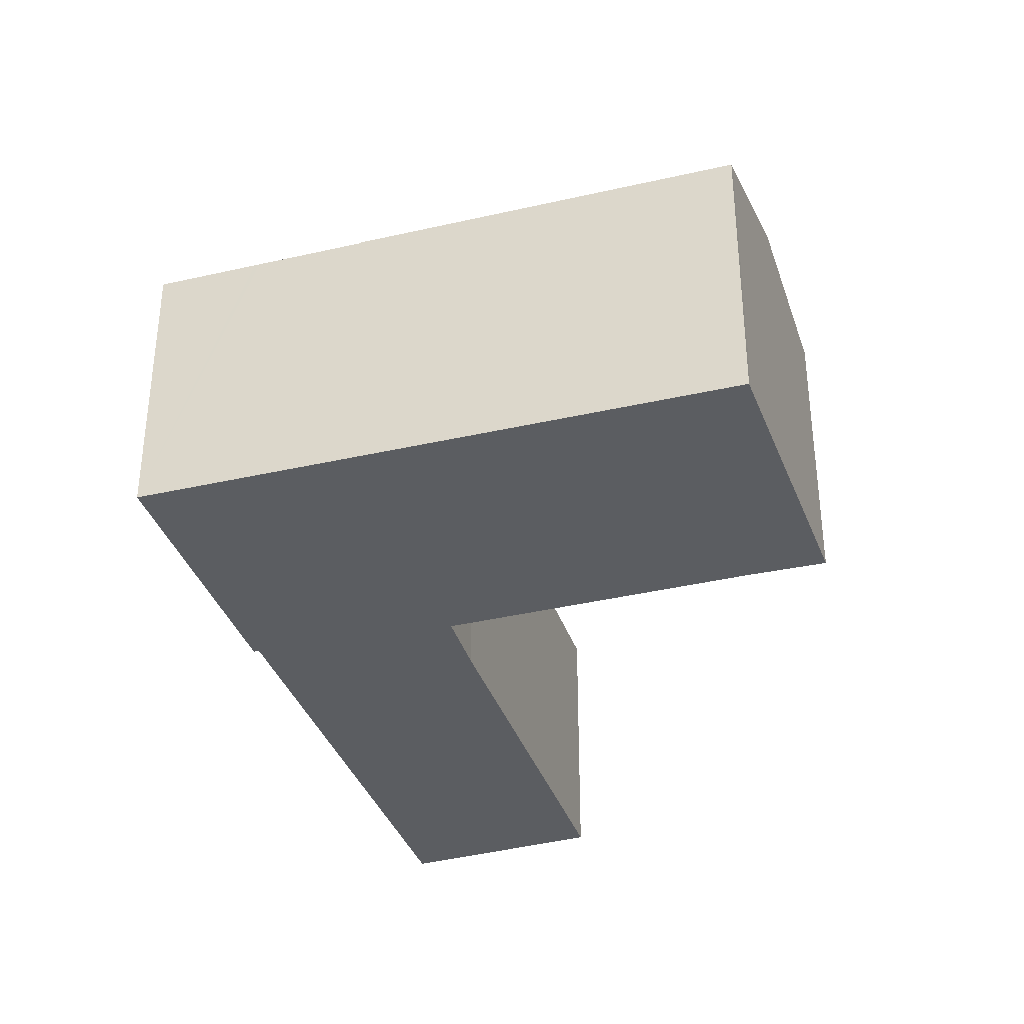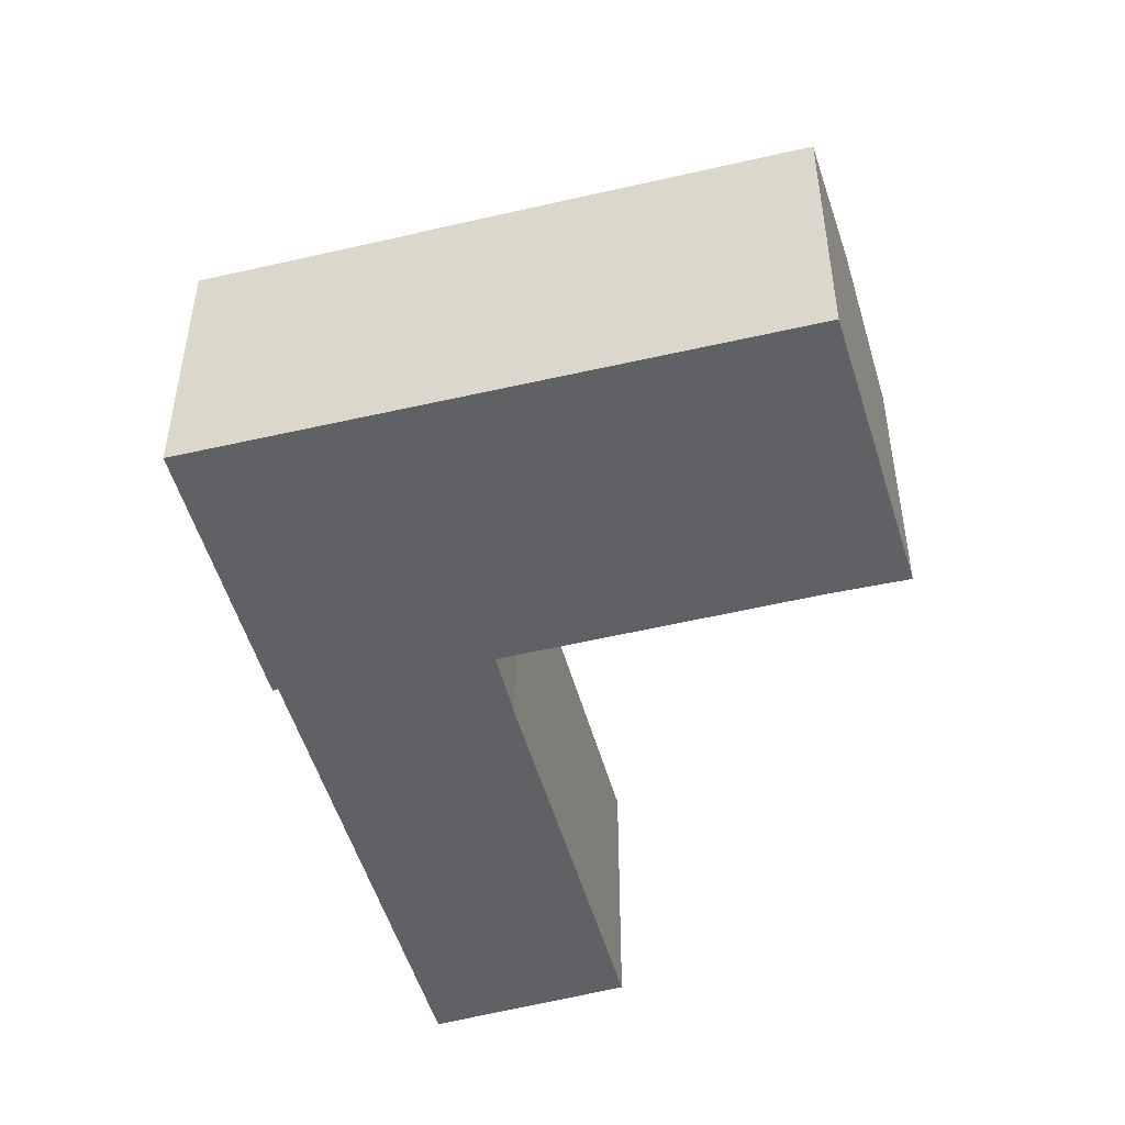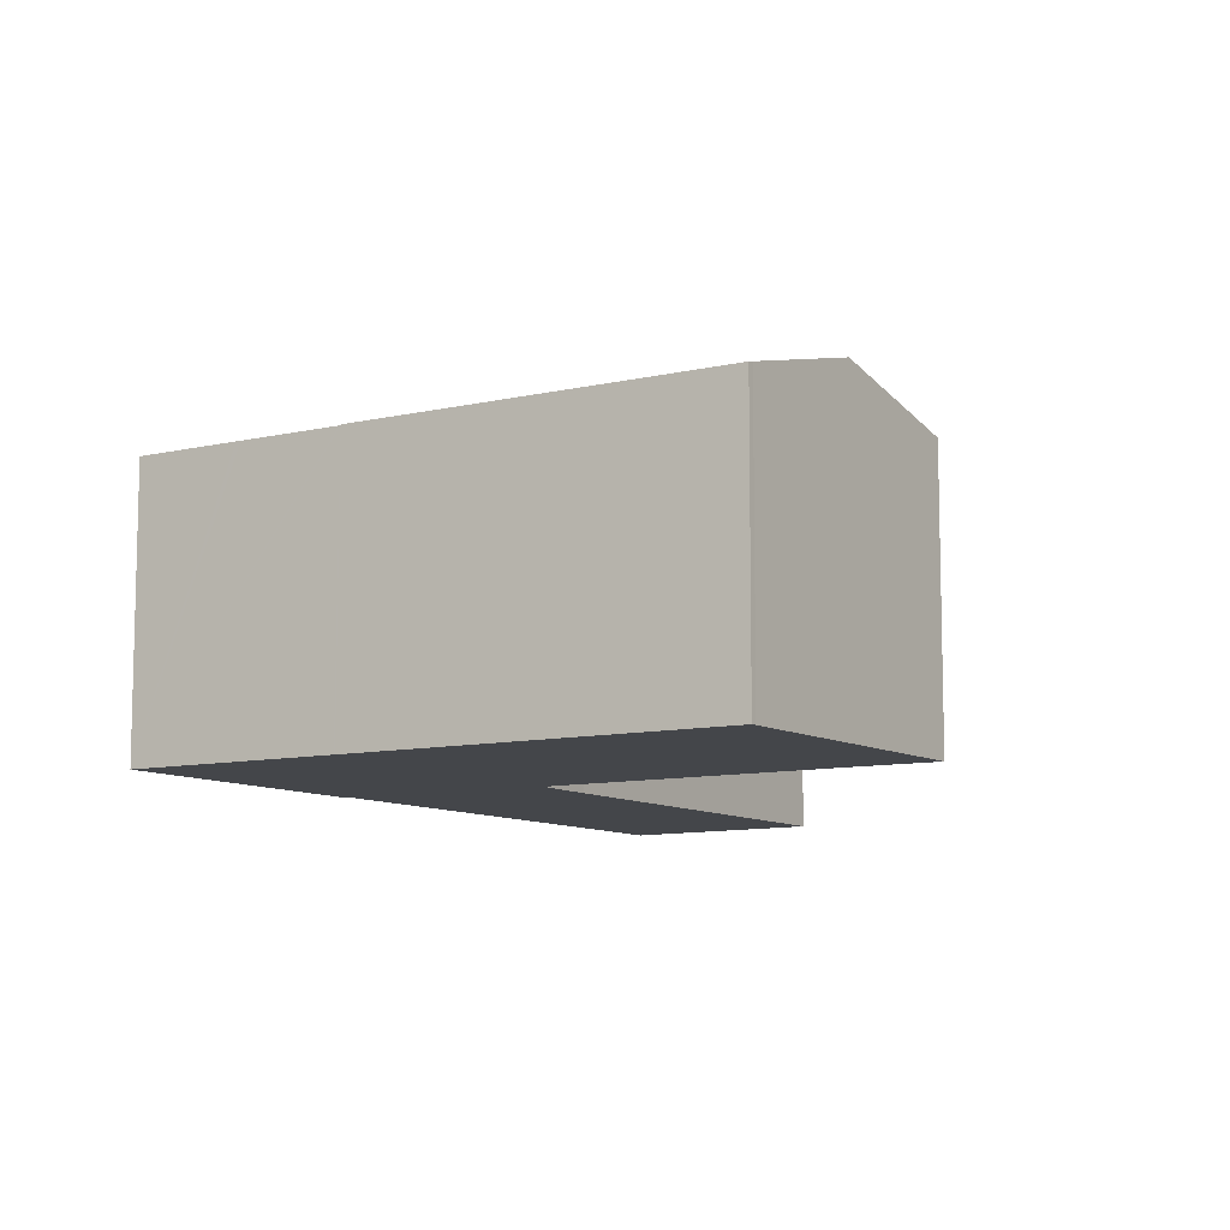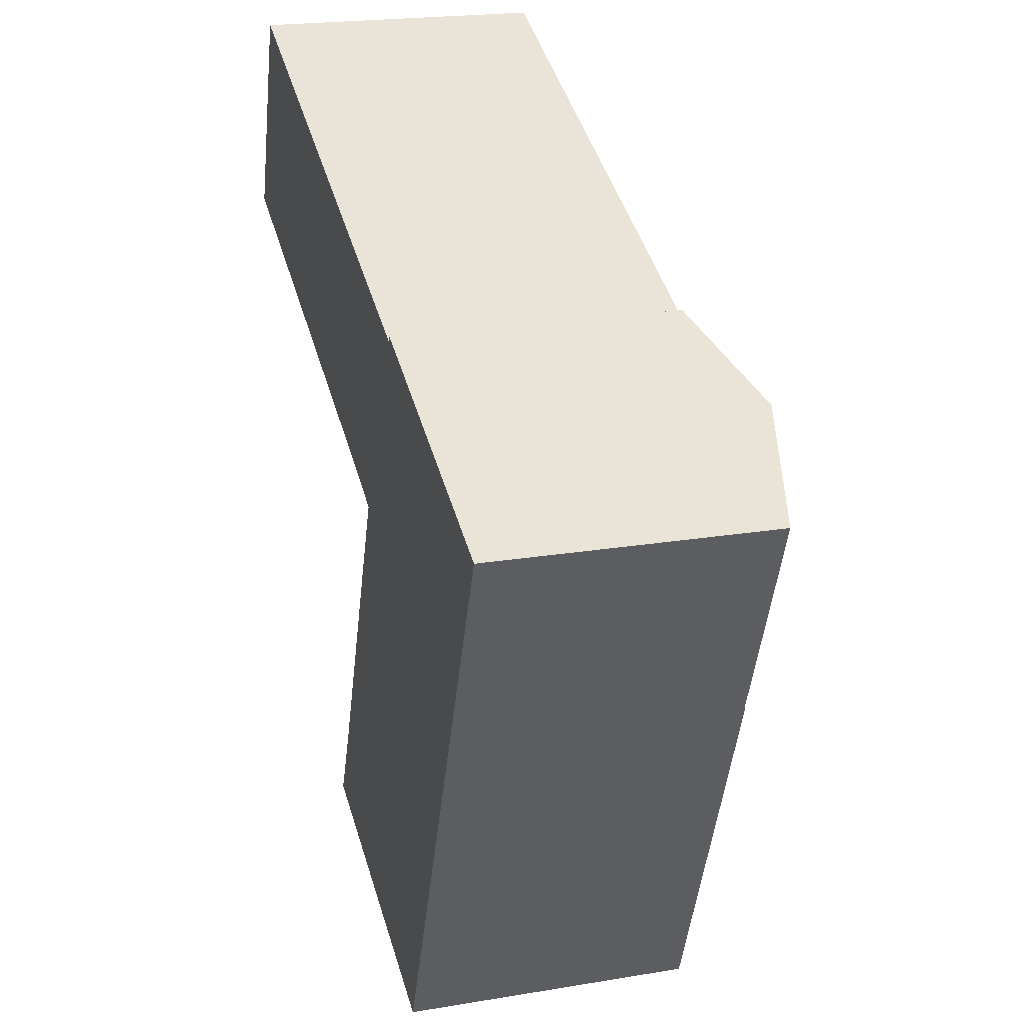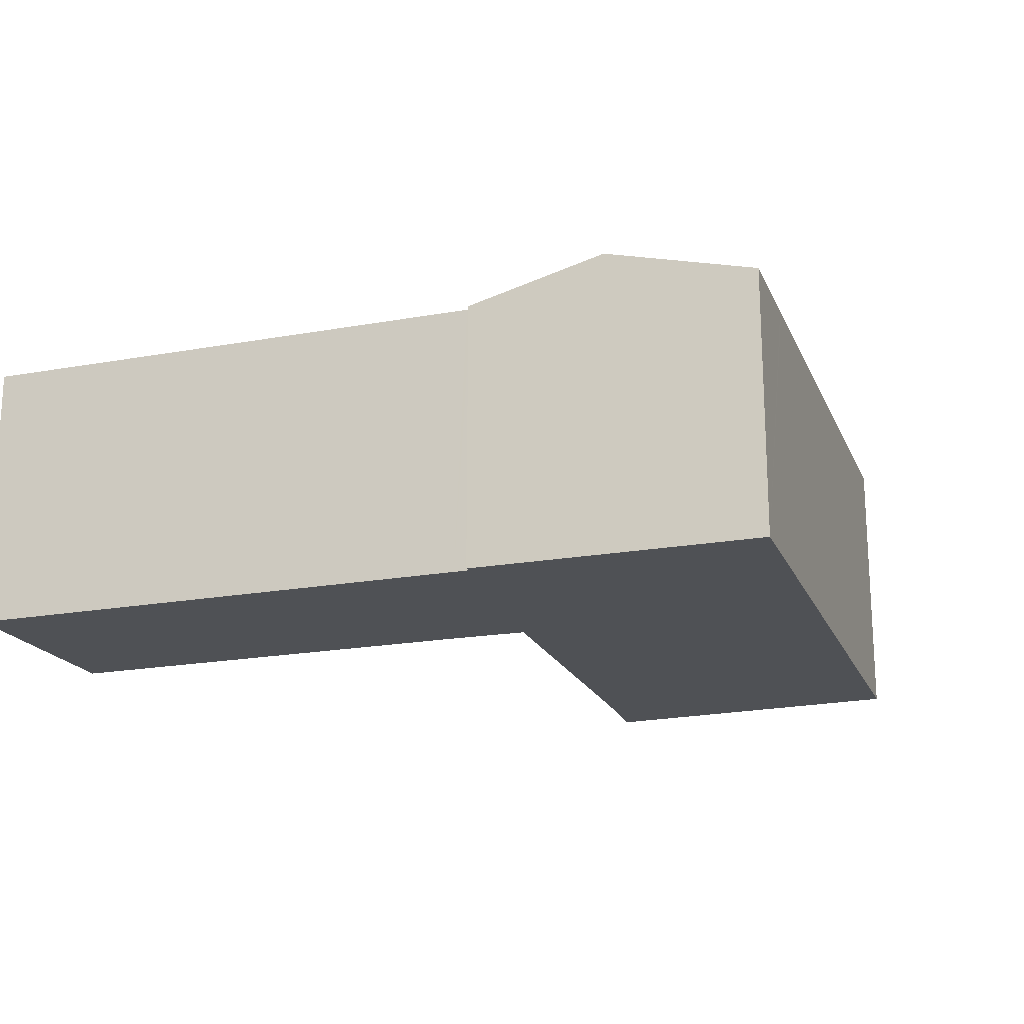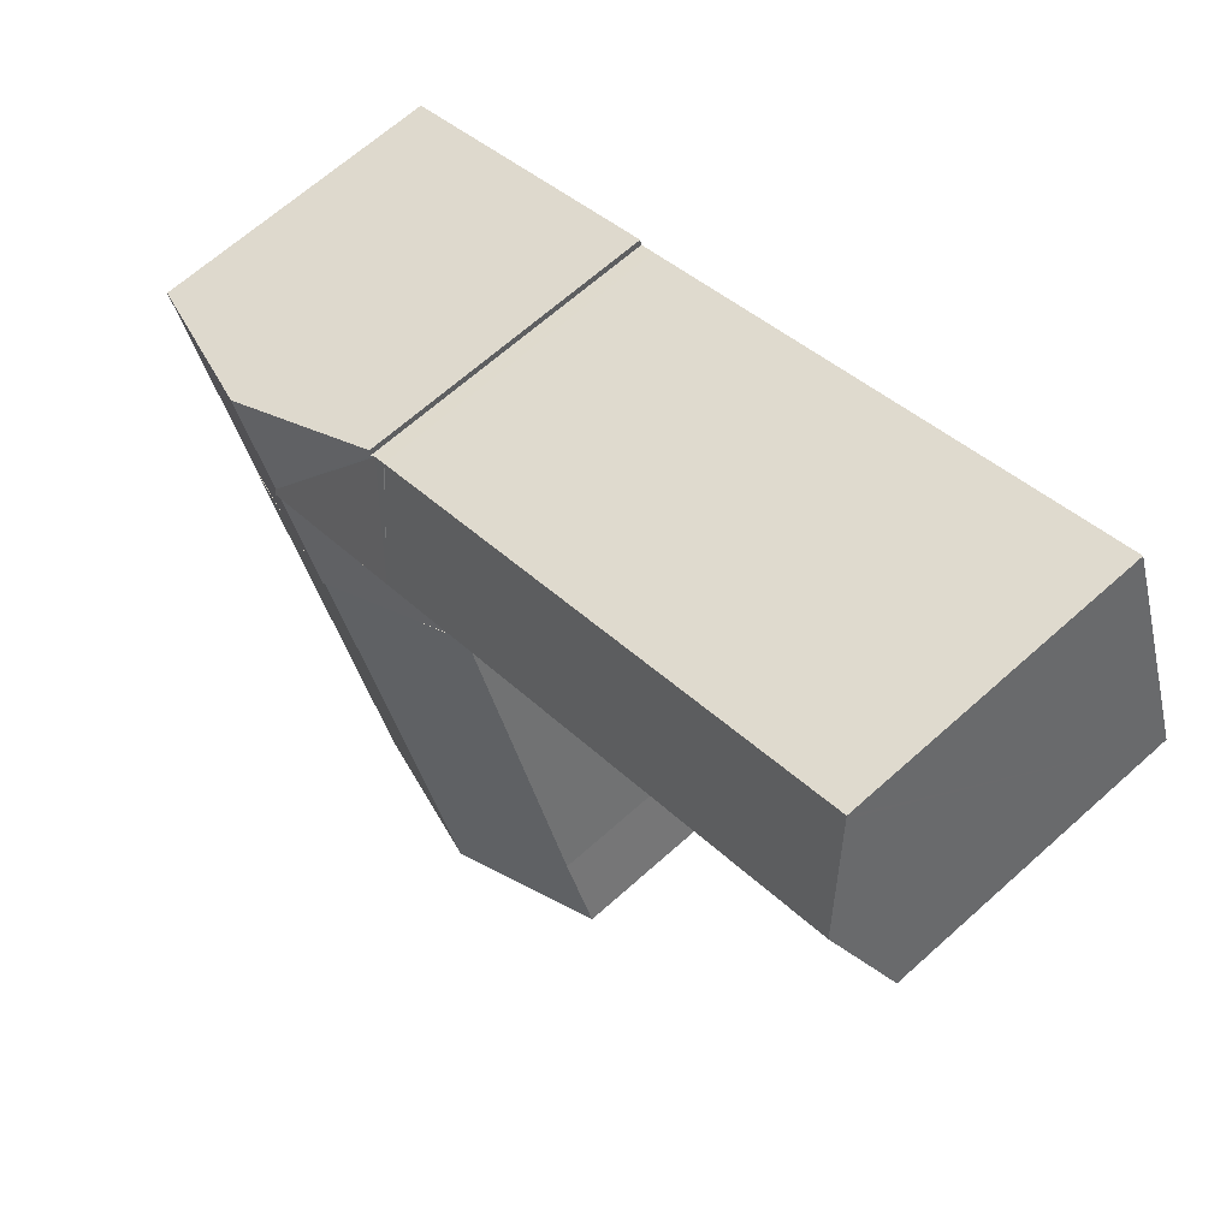
<metadata>
{"format":"obj","ext":"obj","renderer":"f3d","projection":"perspective","resolution":1024,"background":"white","views":[{"elev":-35.5,"azim":129.1,"up":"+Y"},{"elev":-48.7,"azim":126.6,"up":"+Y"},{"elev":-9.4,"azim":143.8,"up":"+Y"},{"elev":21.0,"azim":73.3,"up":"+Z"},{"elev":-19.9,"azim":40.4,"up":"+Y"},{"elev":65.3,"azim":-132.2,"up":"+Z"}]}
</metadata>
<code>
v  25.97 14.35 -10.59
v  17.66 13.73 -24.22
v  23.42 13.68 -9.562
v  30.57 15.55 -12.44
v  23.19 15.55 -30.49
v  16.06 13.72 -27.98
v  17.62 14.12 -28.53
v  30.45 13.68 -33.05
v  35.16 14.35 -14.29
v  37.7 13.68 -15.32
v  30.16 13.76 -32.94
v  29.67 13.89 -32.76
v  17.66 1.483e-15 -24.22
v  16.06 1.713e-15 -27.98
v  23.42 5.855e-16 -9.562
v  25.97 6.485e-16 -10.59
v  35.16 8.753e-16 -14.29
v  37.7 9.378e-16 -15.32
v  30.57 7.619e-16 -12.44
v  30.45 2.023e-15 -33.05
v  30.16 2.017e-15 -32.94
v  29.67 2.006e-15 -32.76
v  23.19 1.867e-15 -30.49
v  17.62 1.747e-15 -28.53
v  23.44 13.64 -9.51
v  25.22 15.5 -4.936
v  32.56 15.62 -7.551
v  25.44 15.72 -4.396
v  32.66 15.72 -7.307
v  0 13.63 8.348e-16
v  1.758 15.72 5.148
v  20.13 13.66 -8.043
v  23.38 13.63 -9.438
v  27.39 13.74 0.378
v  3.365 13.81 9.853
v  3.408 13.76 9.978
v  27.92 13.77 0.164
v  27.39 13.77 0.378
v  32.76 15.62 -7.062
v  28.18 13.81 0.373
v  34.71 15.62 -2.292
v  28.11 13.82 0.09
v  30.57 15.62 -12.44
v  37.7 13.65 -15.32
v  37.72 13.65 -15.25
v  39.69 13.65 -10.43
v  32.66 15.62 -7.307
v  39.8 13.65 -10.18
v  39.89 13.65 -9.936
v  41.83 13.65 -5.195
v  41.7 13.68 -5.143
v  23.42 13.64 -9.562
v  23.45 13.66 -9.471
v  23.38 13.66 -9.438
v  23.45 5.799e-16 -9.471
v  20.13 4.925e-16 -8.043
v  23.38 5.779e-16 -9.438
v  0 0 0
v  3.408 -6.11e-16 9.978
v  1.758 -3.152e-16 5.148
v  3.365 -6.033e-16 9.853
v  28.11 -5.511e-18 0.09
v  28.18 -2.284e-17 0.373
v  23.44 5.823e-16 -9.51
v  27.39 -2.315e-17 0.378
v  27.92 -1.004e-17 0.164
v  34.71 1.403e-16 -2.292
v  41.83 3.181e-16 -5.195
v  41.7 3.149e-16 -5.143
v  39.8 6.232e-16 -10.18
v  37.72 9.34e-16 -15.25
v  39.89 6.084e-16 -9.936
v  39.69 6.383e-16 -10.43
g defaultobject
f 1 2 3
f 2 1 4
f 2 4 5
f 2 5 6
f 6 5 7
f 8 9 10
f 9 8 11
f 9 11 12
f 9 12 5
f 9 5 4
f 13 6 14
f 6 13 2
f 13 3 2
f 3 13 15
f 15 1 3
f 1 15 4
f 4 15 9
f 9 15 10
f 10 15 16
f 10 16 17
f 10 17 18
f 17 16 19
f 18 8 10
f 8 18 20
f 8 21 11
f 21 8 20
f 21 12 11
f 12 21 5
f 5 21 7
f 7 21 6
f 6 21 22
f 6 22 14
f 14 22 23
f 14 23 24
f 17 20 18
f 20 17 21
f 21 17 22
f 22 17 23
f 23 17 19
f 23 19 16
f 23 16 24
f 24 16 15
f 24 15 13
f 14 24 13
f 25 26 27
f 28 27 26
f 29 27 28
f 30 31 32
f 28 32 31
f 33 32 28
f 26 33 28
f 34 35 36
f 35 34 31
f 31 34 28
f 37 28 38
f 28 37 39
f 28 39 29
f 40 41 42
f 39 42 41
f 42 39 37
f 27 9 43
f 9 27 44
f 44 27 45
f 45 27 46
f 46 27 47
f 46 47 48
f 48 47 39
f 48 39 49
f 49 39 41
f 49 41 50
f 50 41 51
f 25 1 52
f 1 25 27
f 1 27 43
f 26 53 54
f 26 54 33
f 34 38 28
f 55 33 53
f 33 56 32
f 56 33 55
f 56 55 57
f 56 30 32
f 30 56 58
f 58 31 30
f 31 58 35
f 35 58 36
f 36 58 59
f 59 58 60
f 59 60 61
f 62 40 42
f 40 62 63
f 15 25 52
f 25 55 53
f 55 25 15
f 55 15 64
f 59 38 36
f 38 59 65
f 38 65 37
f 37 65 42
f 42 65 66
f 42 66 62
f 63 41 40
f 41 63 51
f 51 63 67
f 51 67 50
f 50 67 68
f 68 67 69
f 68 49 50
f 49 68 48
f 48 68 46
f 46 68 45
f 45 68 44
f 44 68 70
f 44 70 71
f 44 71 18
f 70 68 72
f 71 70 73
f 18 9 44
f 9 18 43
f 43 18 1
f 1 18 52
f 52 18 17
f 52 17 16
f 52 16 15
f 16 17 19
f 71 17 18
f 17 71 73
f 17 73 70
f 17 70 72
f 17 72 68
f 17 68 69
f 17 69 67
f 17 67 19
f 19 67 16
f 16 67 63
f 16 63 62
f 16 62 15
f 15 62 64
f 64 62 55
f 55 62 57
f 62 56 57
f 56 62 66
f 56 66 65
f 56 65 59
f 56 59 58
f 58 59 60
f 60 59 61

</code>
